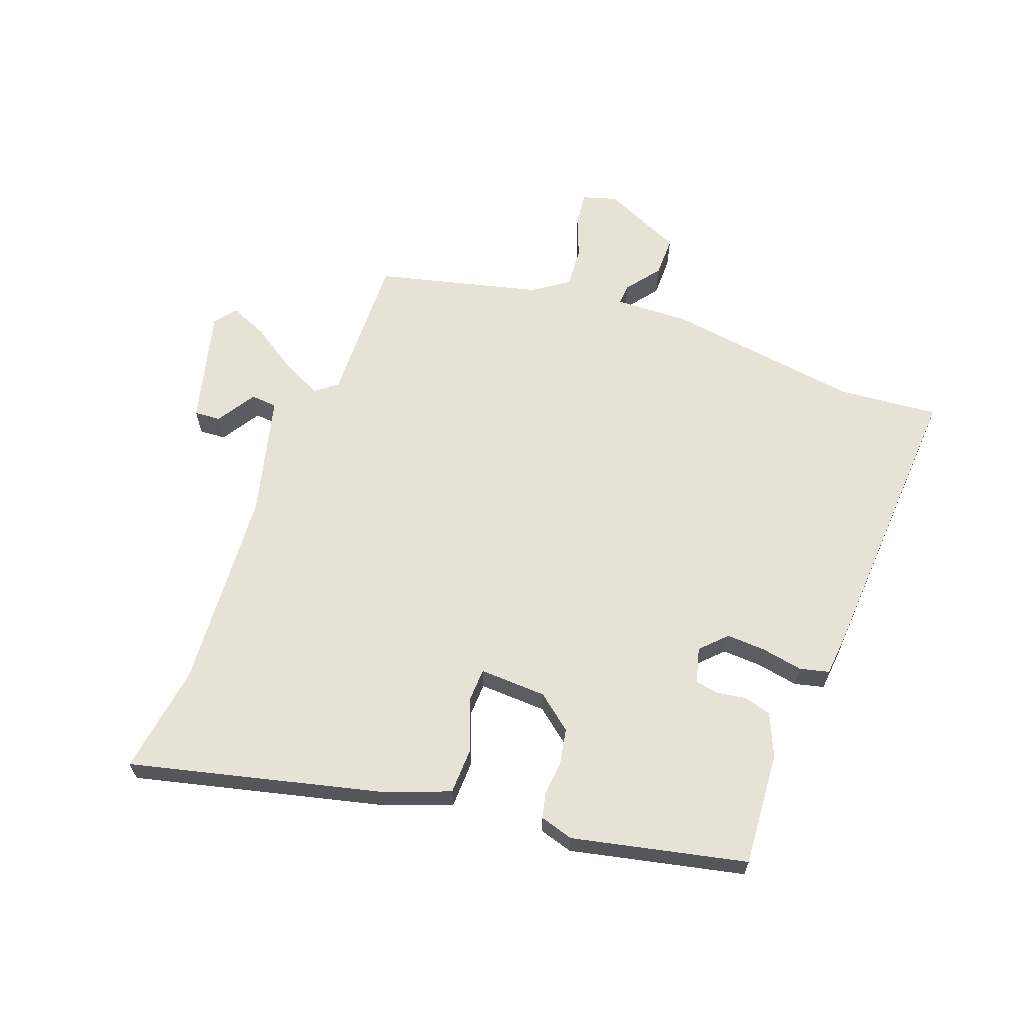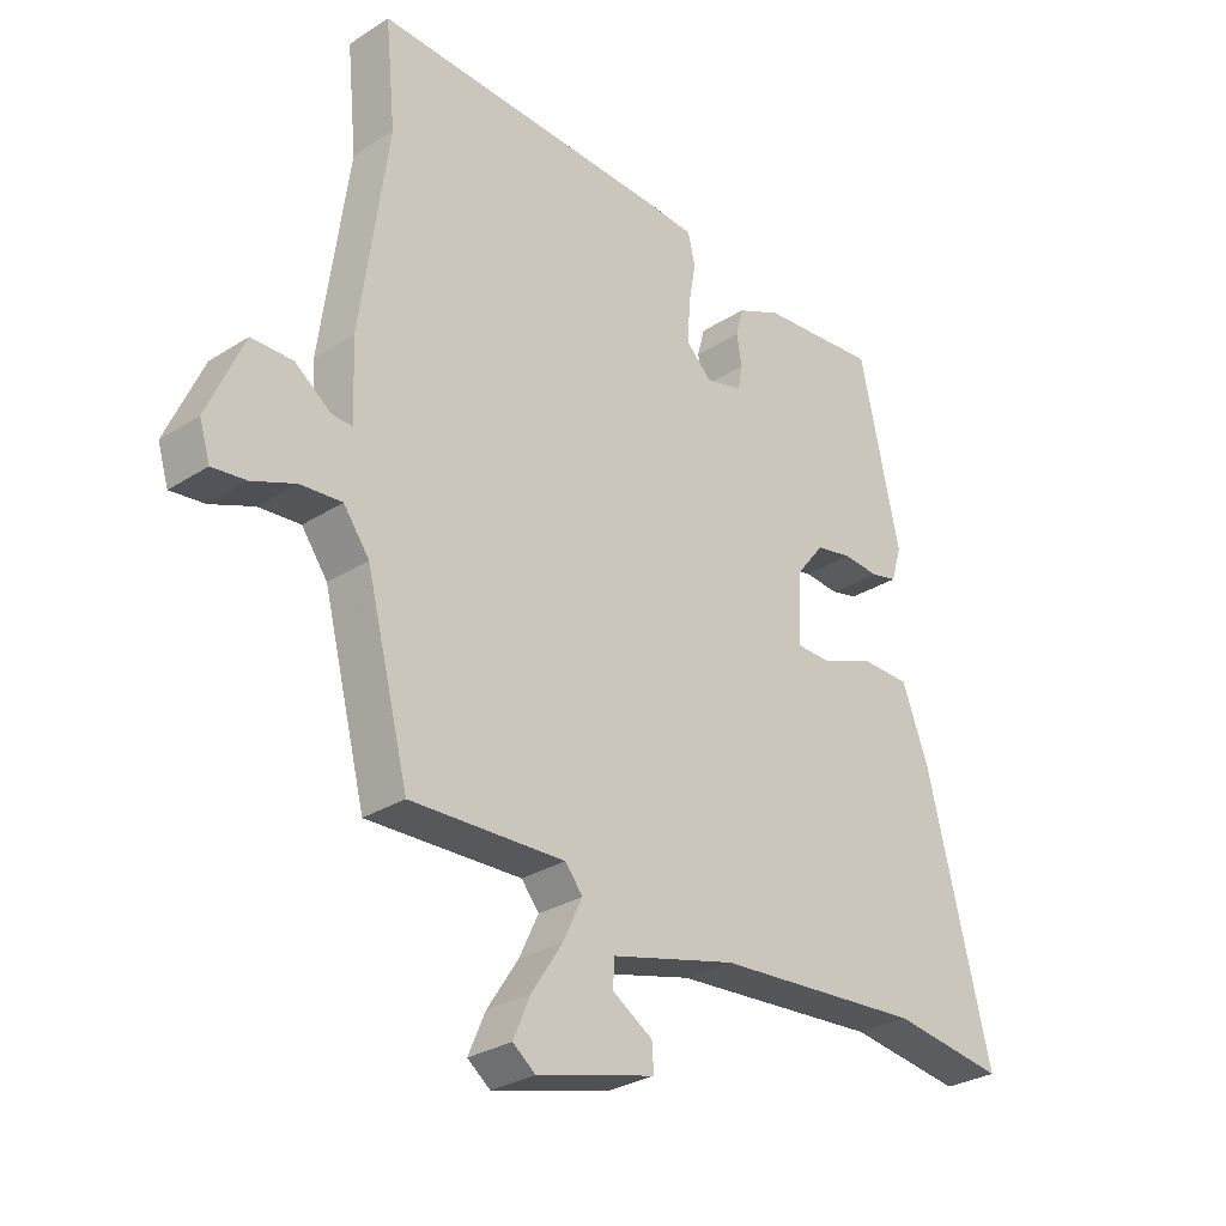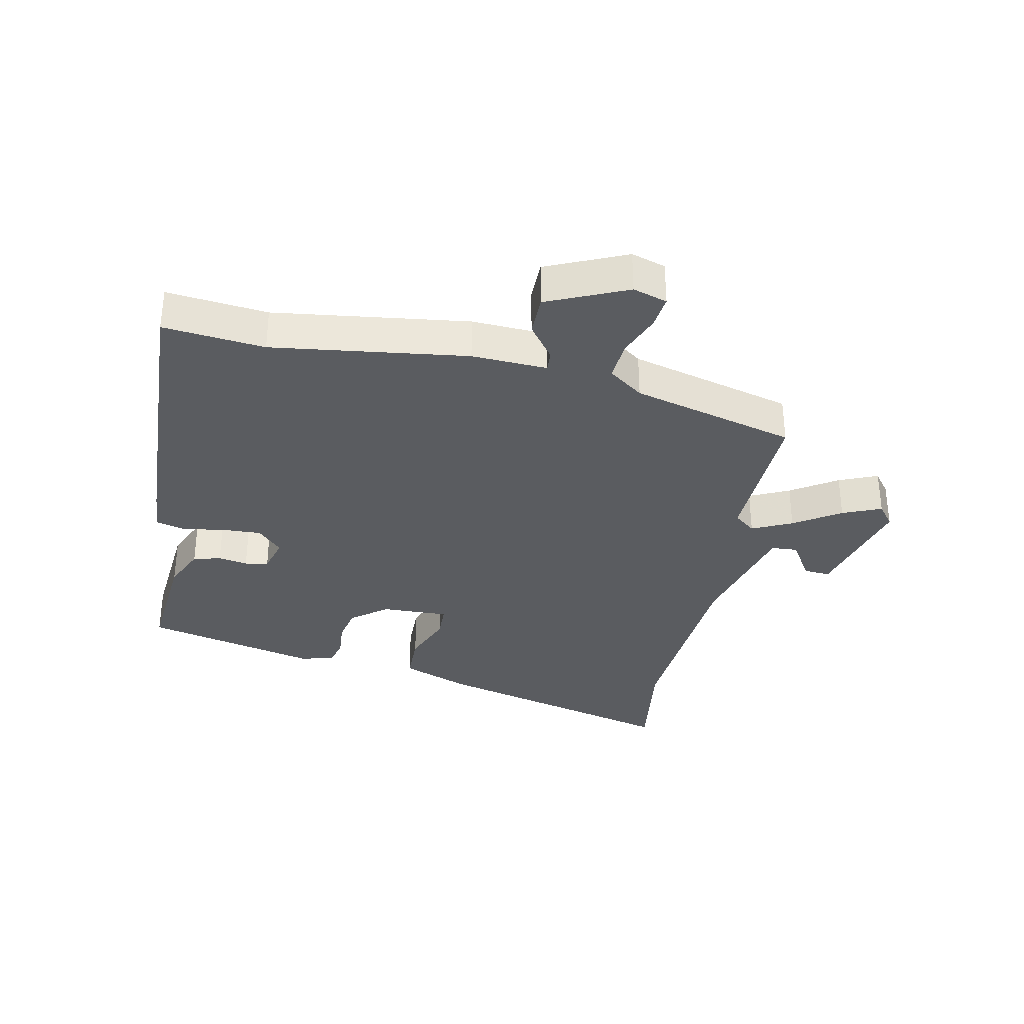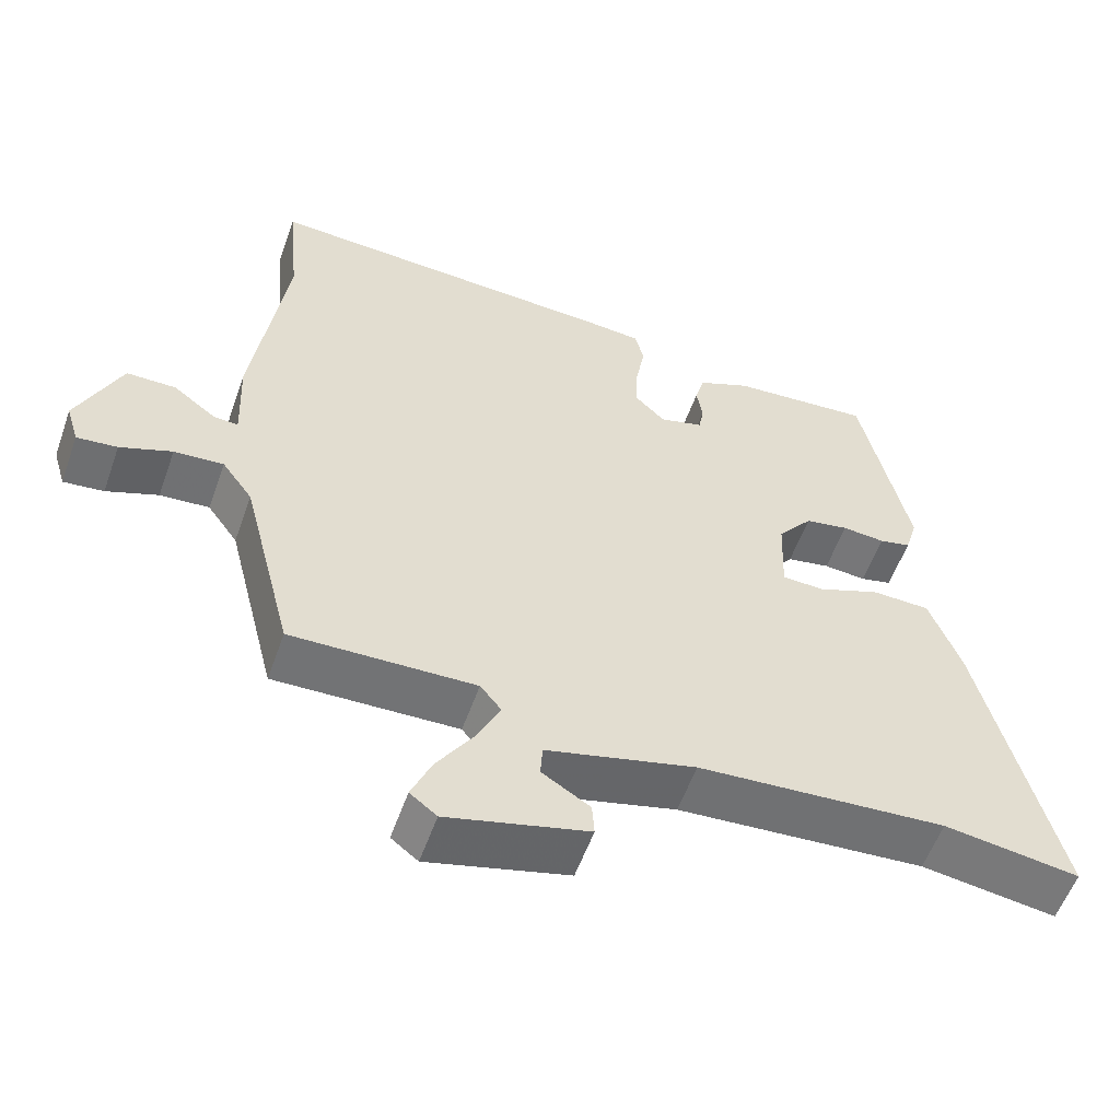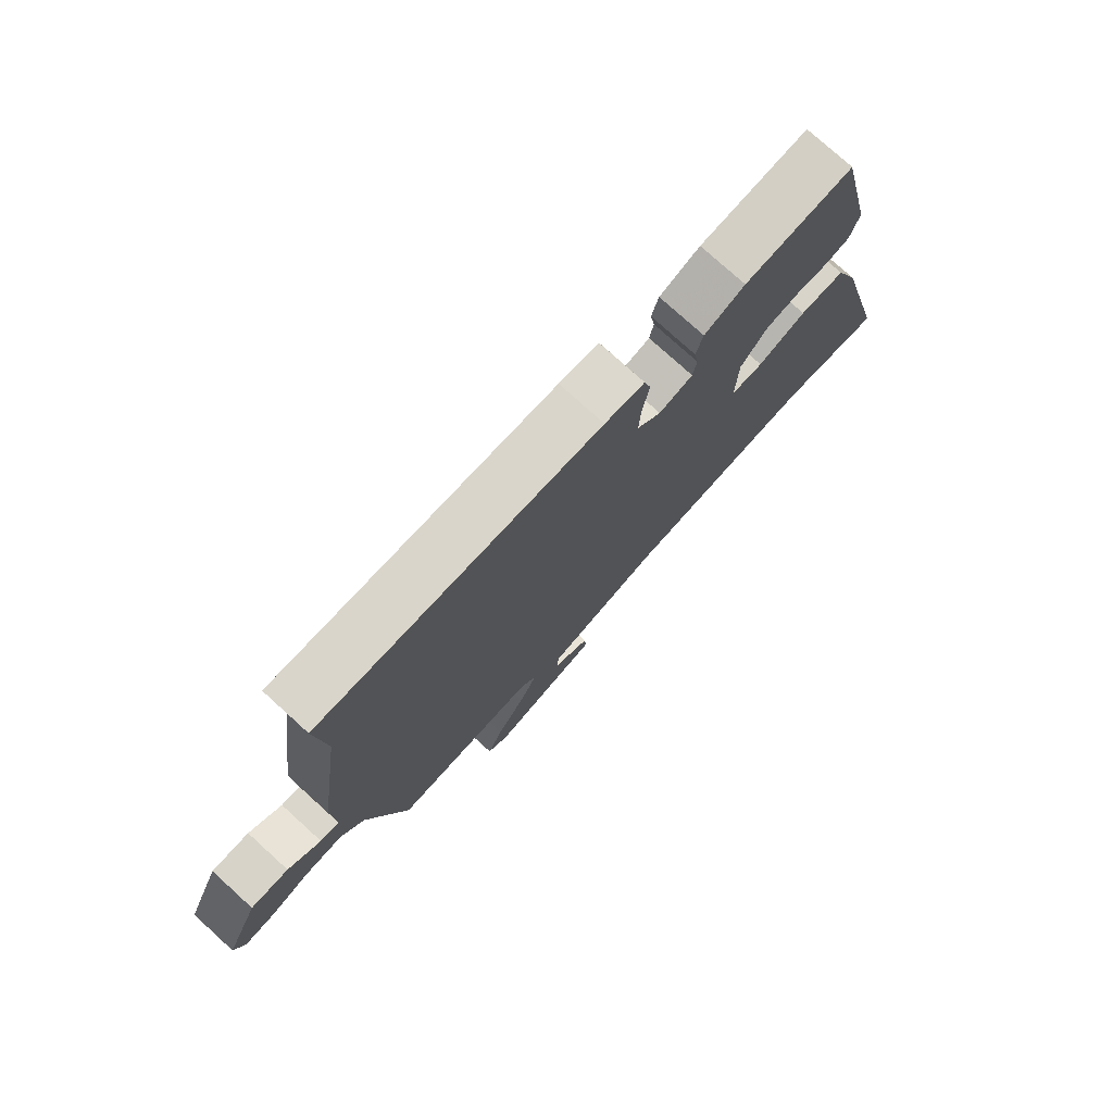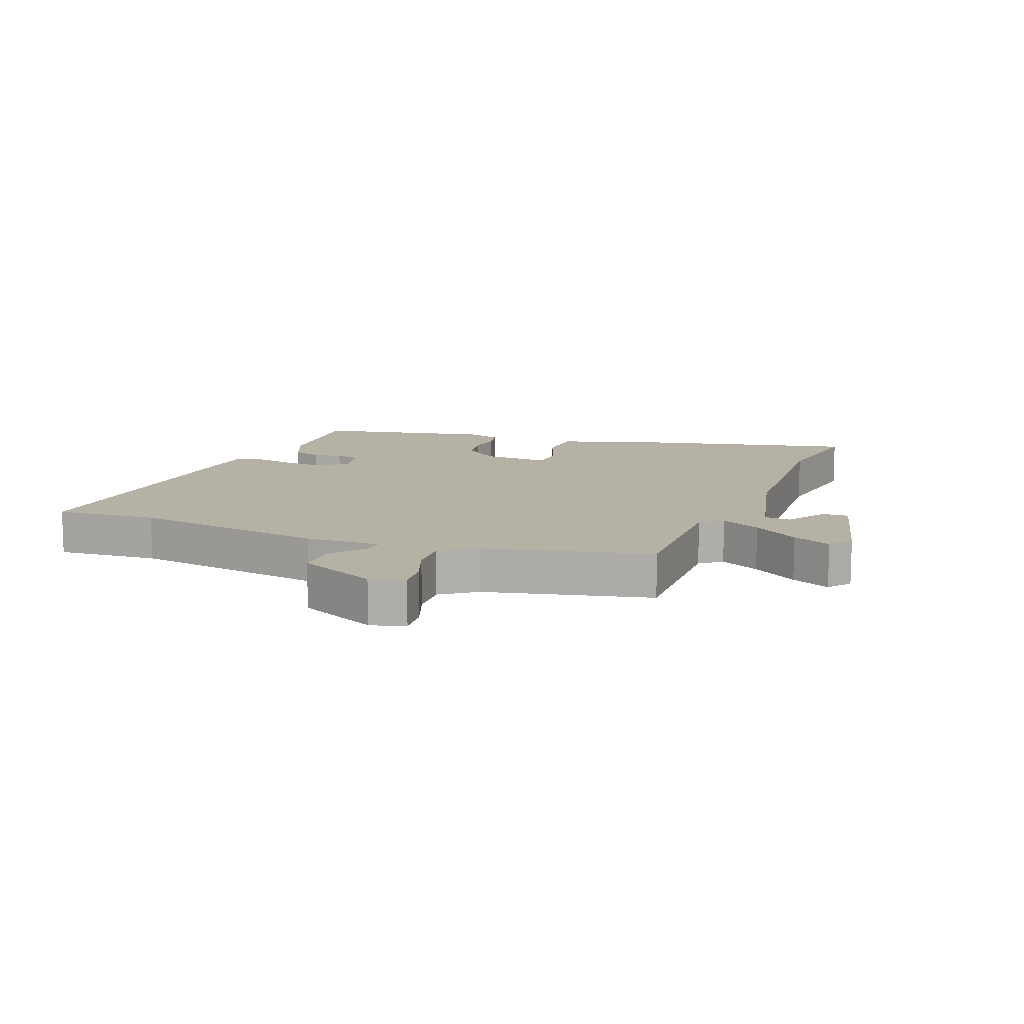
<metadata>
{"format":"obj","ext":"obj","renderer":"f3d","projection":"perspective","resolution":1024,"background":"white","views":[{"elev":63.7,"azim":-69.4,"up":"+Y"},{"elev":-29.0,"azim":133.5,"up":"+Z"},{"elev":-33.9,"azim":78.1,"up":"+Y"},{"elev":-56.2,"azim":160.5,"up":"+Z"},{"elev":76.8,"azim":132.2,"up":"+Z"},{"elev":11.9,"azim":112.0,"up":"+Y"}]}
</metadata>
<code>
v 0.427 0.07 -0.48
v 0.181 0.07 -0.473
v 0.153 0.07 -0.508
v 0.184 0.07 -0.573
v 0.233 0.07 -0.648
v 0.26 0.07 -0.711
v 0.224 0.07 -0.739
v 0.036 0.07 -0.69
v 0.039 0.07 -0.647
v 0.103 0.07 -0.607
v 0.1 0.07 -0.564
v -0.099 0.07 -0.513
v -0.43 0.07 -0.49
v -0.61 0.07 -0.516
v -0.508 0.07 -0.108
v -0.466 0.07 0.002
v -0.388 0.07 0.004
v -0.305 0.07 -0.029
v -0.249 0.07 -0.027
v -0.253 0.07 0.083
v -0.299 0.07 0.141
v -0.357 0.07 0.152
v -0.414 0.07 0.147
v -0.456 0.07 0.157
v -0.472 0.07 0.212
v -0.408 0.07 0.496
v -0.221 0.07 0.481
v -0.151 0.07 0.45
v -0.139 0.07 0.405
v -0.147 0.07 0.357
v -0.14 0.07 0.319
v -0.082 0.07 0.303
v -0.041 0.07 0.343
v -0.044 0.07 0.408
v -0.056 0.07 0.475
v -0.044 0.07 0.523
v 0.024 0.07 0.529
v 0.505 0.07 0.554
v 0.489 0.07 0.389
v 0.533 0.07 0.071
v 0.528 0.07 -0.052
v 0.561 0.07 -0.05
v 0.618 0.07 -0.007
v 0.684 0.07 -0.007
v 0.742 0.07 -0.137
v 0.725 0.07 -0.193
v 0.671 0.07 -0.187
v 0.602 0.07 -0.16
v 0.536 0.07 -0.155
v 0.495 0.07 -0.212
v 0.427 0 -0.48
v 0.181 0 -0.473
v 0.153 0 -0.508
v 0.184 0 -0.573
v 0.233 0 -0.648
v 0.26 0 -0.711
v 0.224 0 -0.739
v 0.036 0 -0.69
v 0.039 0 -0.647
v 0.103 0 -0.607
v 0.1 0 -0.564
v -0.099 0 -0.513
v -0.43 0 -0.49
v -0.61 0 -0.516
v -0.508 0 -0.108
v -0.466 0 0.002
v -0.388 0 0.004
v -0.305 0 -0.029
v -0.249 0 -0.027
v -0.253 0 0.083
v -0.299 0 0.141
v -0.357 0 0.152
v -0.414 0 0.147
v -0.456 0 0.157
v -0.472 0 0.212
v -0.408 0 0.496
v -0.221 0 0.481
v -0.151 0 0.45
v -0.139 0 0.405
v -0.147 0 0.357
v -0.14 0 0.319
v -0.082 0 0.303
v -0.041 0 0.343
v -0.044 0 0.408
v -0.056 0 0.475
v -0.044 0 0.523
v 0.024 0 0.529
v 0.505 0 0.554
v 0.489 0 0.389
v 0.533 0 0.071
v 0.528 0 -0.052
v 0.561 0 -0.05
v 0.618 0 -0.007
v 0.684 0 -0.007
v 0.742 0 -0.137
v 0.725 0 -0.193
v 0.671 0 -0.187
v 0.602 0 -0.16
v 0.536 0 -0.155
v 0.495 0 -0.212
f 46 47 48
f 45 46 48
f 44 45 48
f 43 44 48
f 42 43 48
f 41 42 48 49
f 39 40 41
f 39 41 49 50
f 37 38 39
f 36 37 39
f 35 36 39
f 34 35 39
f 50 1 2
f 39 50 2
f 34 39 2
f 33 34 2
f 28 29 30
f 27 28 30
f 26 27 30
f 25 26 30
f 24 25 30
f 23 24 30
f 22 23 30
f 21 22 30 31
f 20 21 31 32
f 16 17 18
f 15 16 18
f 14 15 18
f 13 14 18
f 12 13 18 19
f 33 2 3
f 32 33 3
f 20 32 3
f 19 20 3
f 12 19 3
f 11 12 3
f 8 9 10
f 7 8 10
f 6 7 10
f 5 6 10
f 4 5 10
f 3 4 10 11
f 98 97 96
f 98 96 95
f 98 95 94
f 98 94 93
f 98 93 92
f 99 98 92 91
f 91 90 89
f 100 99 91 89
f 89 88 87
f 89 87 86
f 89 86 85
f 89 85 84
f 52 51 100
f 52 100 89
f 52 89 84
f 52 84 83
f 80 79 78
f 80 78 77
f 80 77 76
f 80 76 75
f 80 75 74
f 80 74 73
f 80 73 72
f 81 80 72 71
f 82 81 71 70
f 68 67 66
f 68 66 65
f 68 65 64
f 68 64 63
f 69 68 63 62
f 53 52 83
f 53 83 82
f 53 82 70
f 53 70 69
f 53 69 62
f 53 62 61
f 60 59 58
f 60 58 57
f 60 57 56
f 60 56 55
f 60 55 54
f 61 60 54 53
f 1 51 52 2
f 2 52 53 3
f 3 53 54 4
f 4 54 55 5
f 5 55 56 6
f 6 56 57 7
f 7 57 58 8
f 8 58 59 9
f 9 59 60 10
f 10 60 61 11
f 11 61 62 12
f 12 62 63 13
f 13 63 64 14
f 14 64 65 15
f 15 65 66 16
f 16 66 67 17
f 17 67 68 18
f 18 68 69 19
f 19 69 70 20
f 20 70 71 21
f 21 71 72 22
f 22 72 73 23
f 23 73 74 24
f 24 74 75 25
f 25 75 76 26
f 26 76 77 27
f 27 77 78 28
f 28 78 79 29
f 29 79 80 30
f 30 80 81 31
f 31 81 82 32
f 32 82 83 33
f 33 83 84 34
f 34 84 85 35
f 35 85 86 36
f 36 86 87 37
f 37 87 88 38
f 38 88 89 39
f 39 89 90 40
f 40 90 91 41
f 41 91 92 42
f 42 92 93 43
f 43 93 94 44
f 44 94 95 45
f 45 95 96 46
f 46 96 97 47
f 47 97 98 48
f 48 98 99 49
f 49 99 100 50
f 50 100 51 1

</code>
